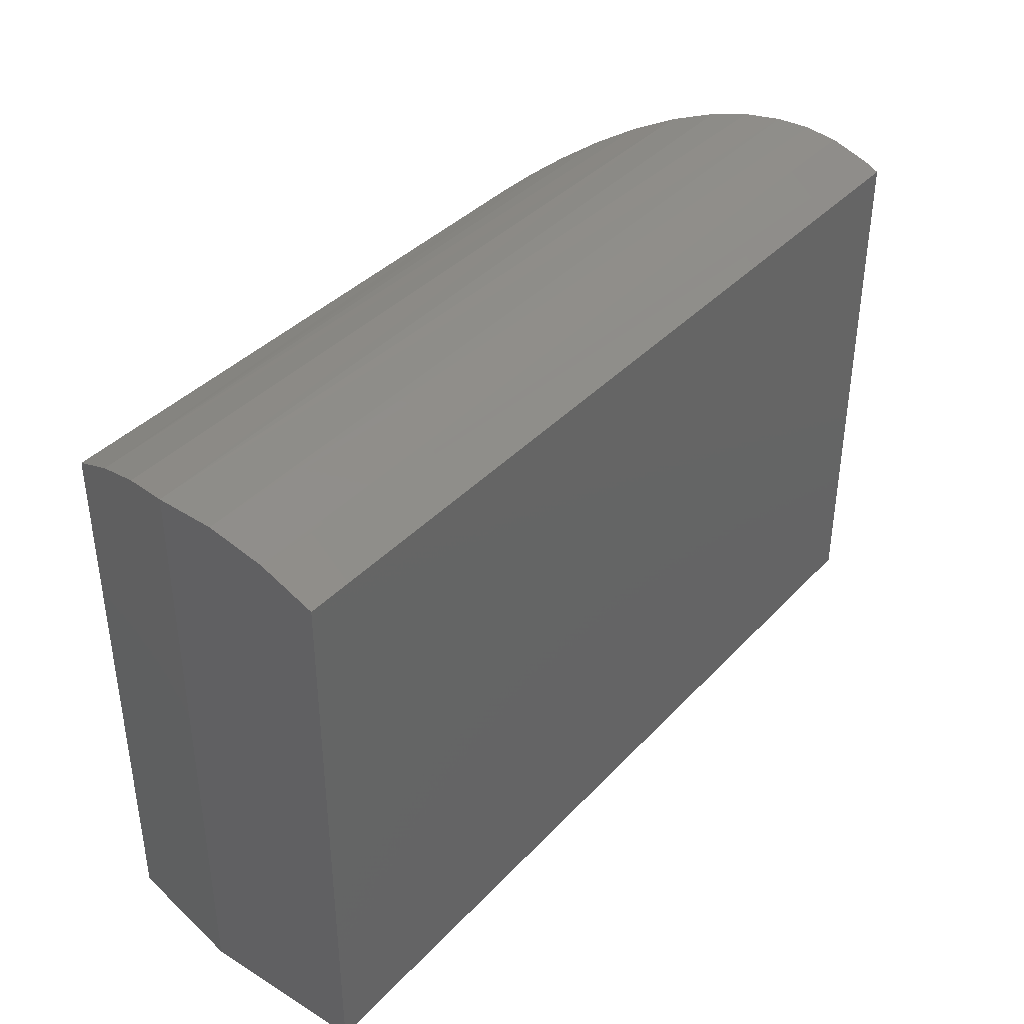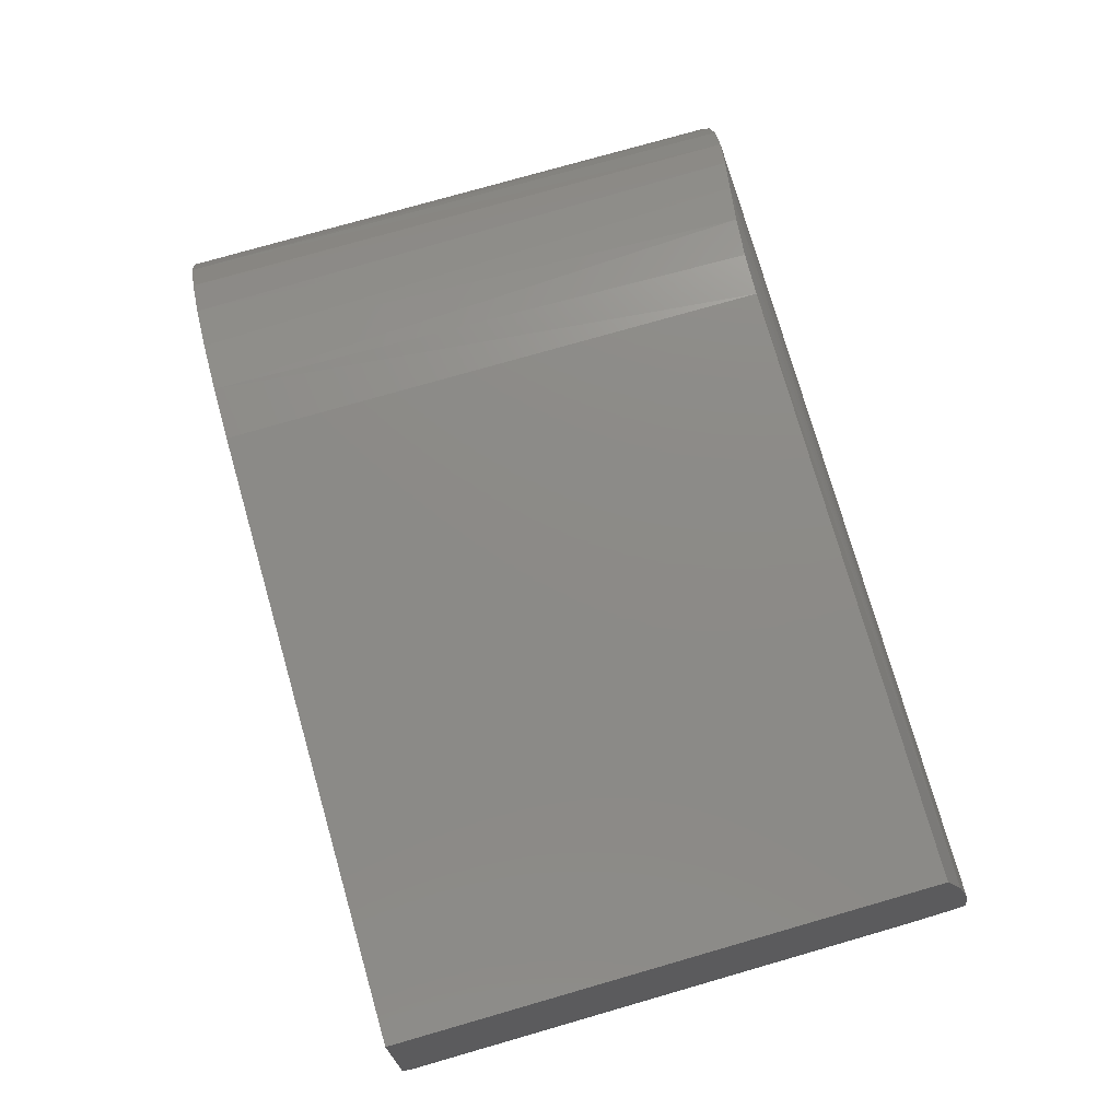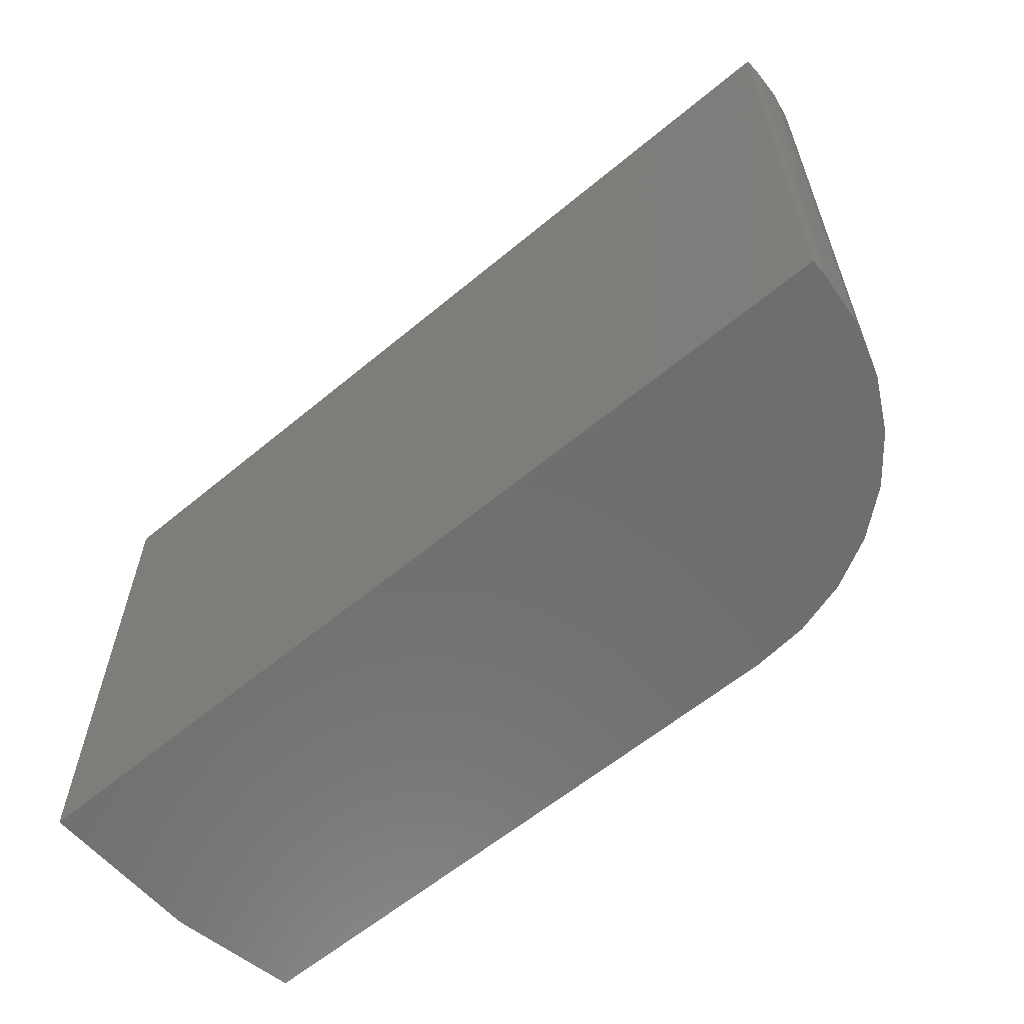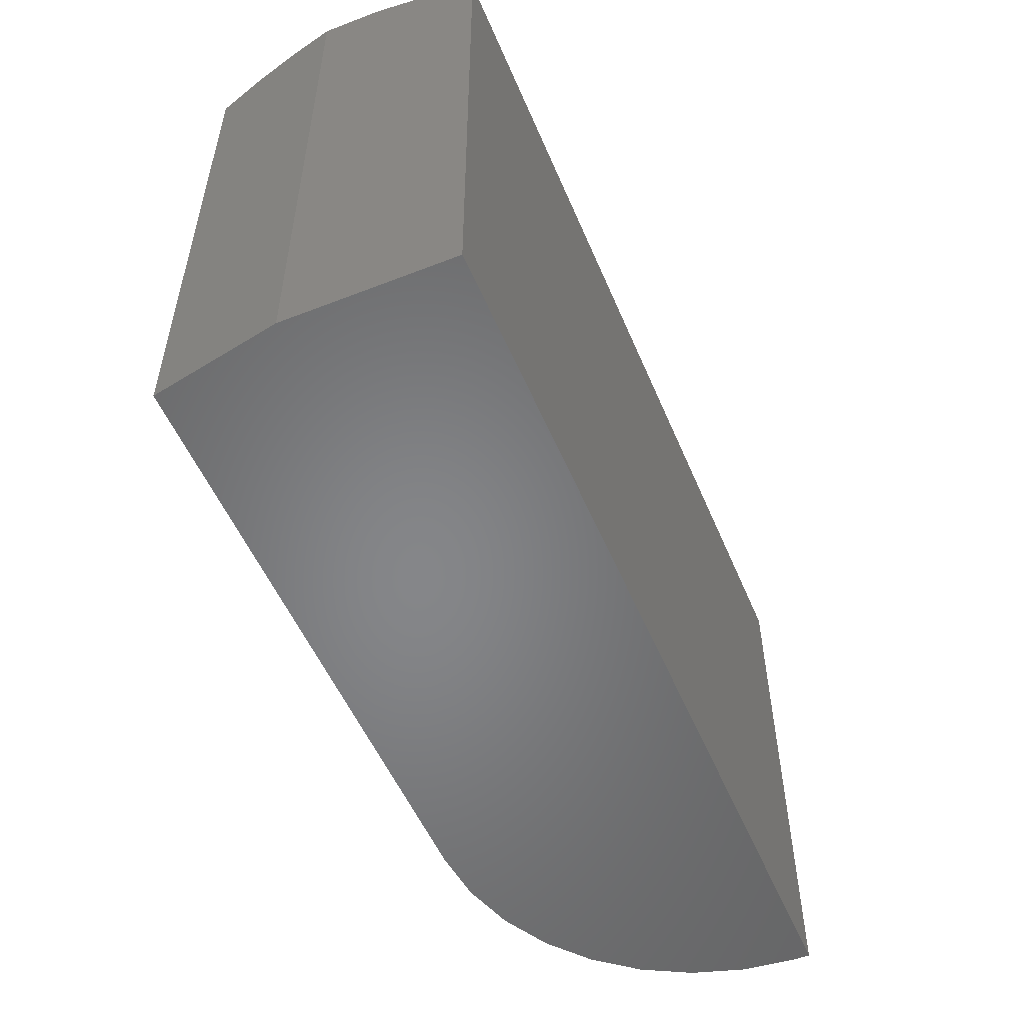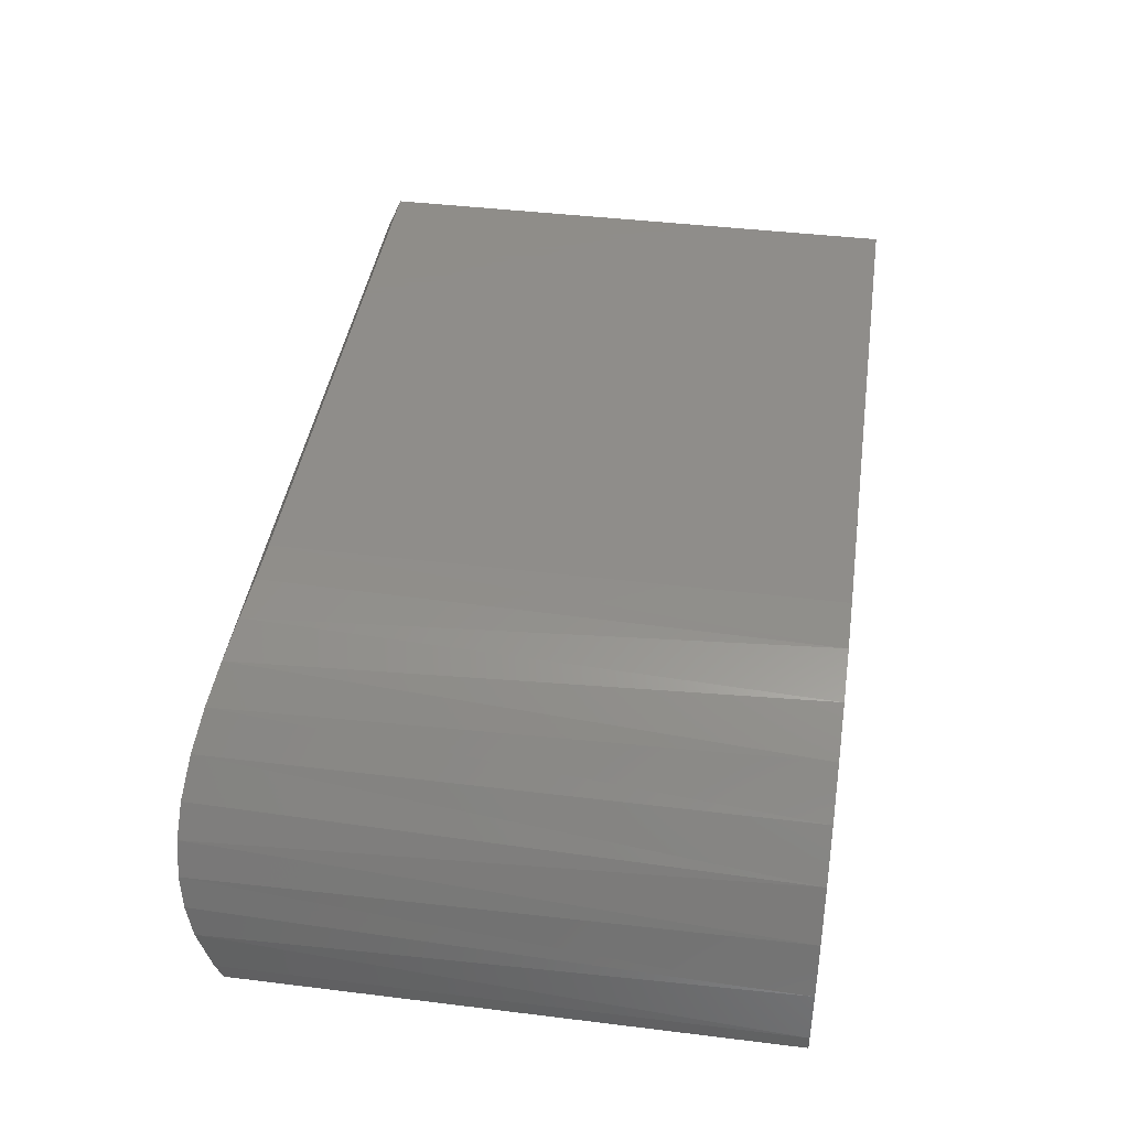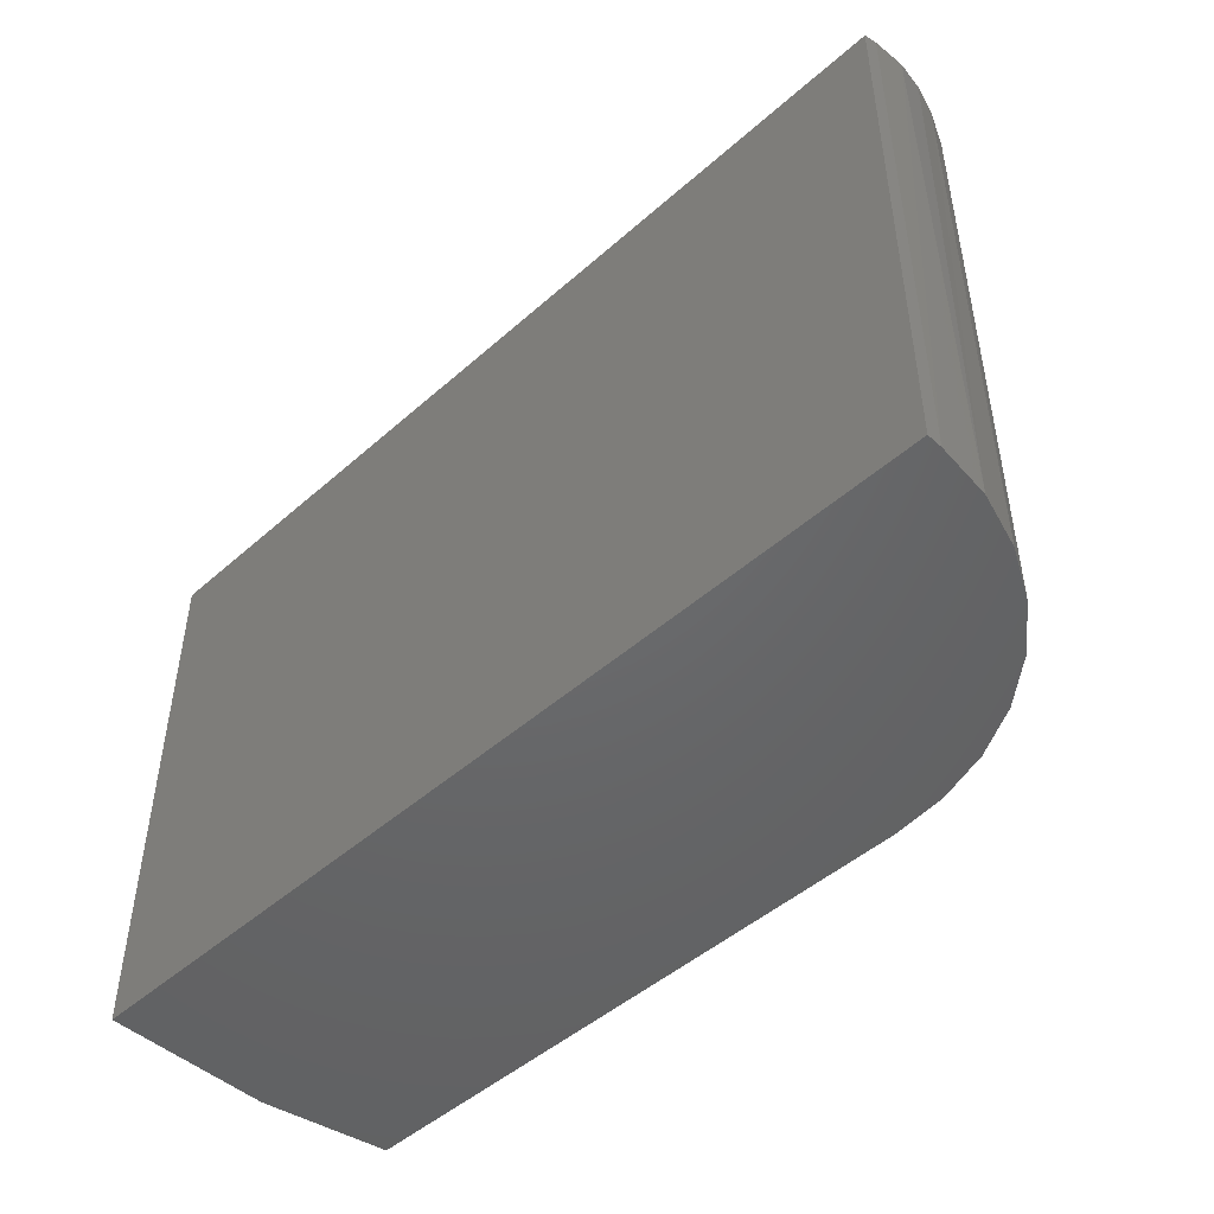
<metadata>
{"format":"stl","ext":"stl","renderer":"f3d","projection":"perspective","resolution":1024,"background":"white","views":[{"elev":38.5,"azim":-52.3,"up":"+Z"},{"elev":77.0,"azim":-106.0,"up":"+Y"},{"elev":-60.3,"azim":40.4,"up":"+Z"},{"elev":-53.1,"azim":-67.3,"up":"+Z"},{"elev":41.9,"azim":98.4,"up":"+Y"},{"elev":-47.6,"azim":44.8,"up":"+Z"}]}
</metadata>
<code>
# stl→obj: 33 verts, 62 faces
v -0.5647 0.139 0.7254
v -0.5752 0.08394 0.7406
v 0.4807 0.08621 0.7401
v 0.4384 0.1224 0.7309
v 0.3903 0.152 0.7205
v 0.3379 0.1738 0.7113
v 0.2831 0.187 0.7049
v 0.2266 0.1914 0.7026
v -0.5547 0.1914 0.7026
v -0.5859 -0.1875 0.7026
v 0.5859 -0.1875 0.7026
v -0.5859 -0.119 0.7307
v 0.5859 -0.1679 0.7121
v 0.5823 -0.1172 0.7312
v -0.5859 -0.0466 0.746
v 0.5744 -0.07756 0.7411
v 0.5618 -0.03837 0.7469
v -0.5859 0.02738 0.7481
v 0.5421 0.004109 0.7489
v 0.517 0.04367 0.7467
v -0.5547 0.1914 -2.32e-17
v 0.2266 0.1914 -2.32e-17
v -0.5859 -0.1875 0
v -0.5859 0.02738 -1.316e-17
v 0.5859 -0.1875 0
v 0.2967 0.1845 -2.278e-17
v 0.3641 0.1641 -2.153e-17
v 0.4262 0.1309 -1.95e-17
v 0.4807 0.08619 -1.676e-17
v 0.5254 0.03173 -1.342e-17
v 0.5586 -0.0304 -9.62e-18
v 0.579 -0.09782 -5.491e-18
v 0.5859 -0.1679 -1.198e-18
f 1 2 3
f 1 3 4
f 1 4 5
f 1 5 6
f 1 6 7
f 1 7 8
f 1 8 9
f 10 11 12
f 12 11 13
f 12 13 14
f 12 14 15
f 15 14 16
f 15 16 17
f 15 17 18
f 18 17 19
f 18 19 20
f 20 3 18
f 18 3 2
f 21 9 22
f 22 9 8
f 21 23 24
f 25 23 21
f 25 21 22
f 25 22 26
f 25 26 27
f 25 27 28
f 25 28 29
f 25 29 30
f 25 30 31
f 25 31 32
f 25 32 33
f 25 33 11
f 11 33 13
f 26 6 27
f 27 6 5
f 27 5 28
f 5 4 28
f 30 19 31
f 22 8 26
f 26 8 7
f 26 7 6
f 28 4 29
f 29 4 3
f 29 3 30
f 30 3 20
f 30 20 19
f 16 32 17
f 17 32 31
f 17 31 19
f 13 33 14
f 14 33 32
f 14 32 16
f 18 24 23
f 18 23 10
f 18 10 12
f 18 12 15
f 18 2 1
f 18 1 9
f 18 9 21
f 18 21 24
f 10 23 11
f 11 23 25

</code>
